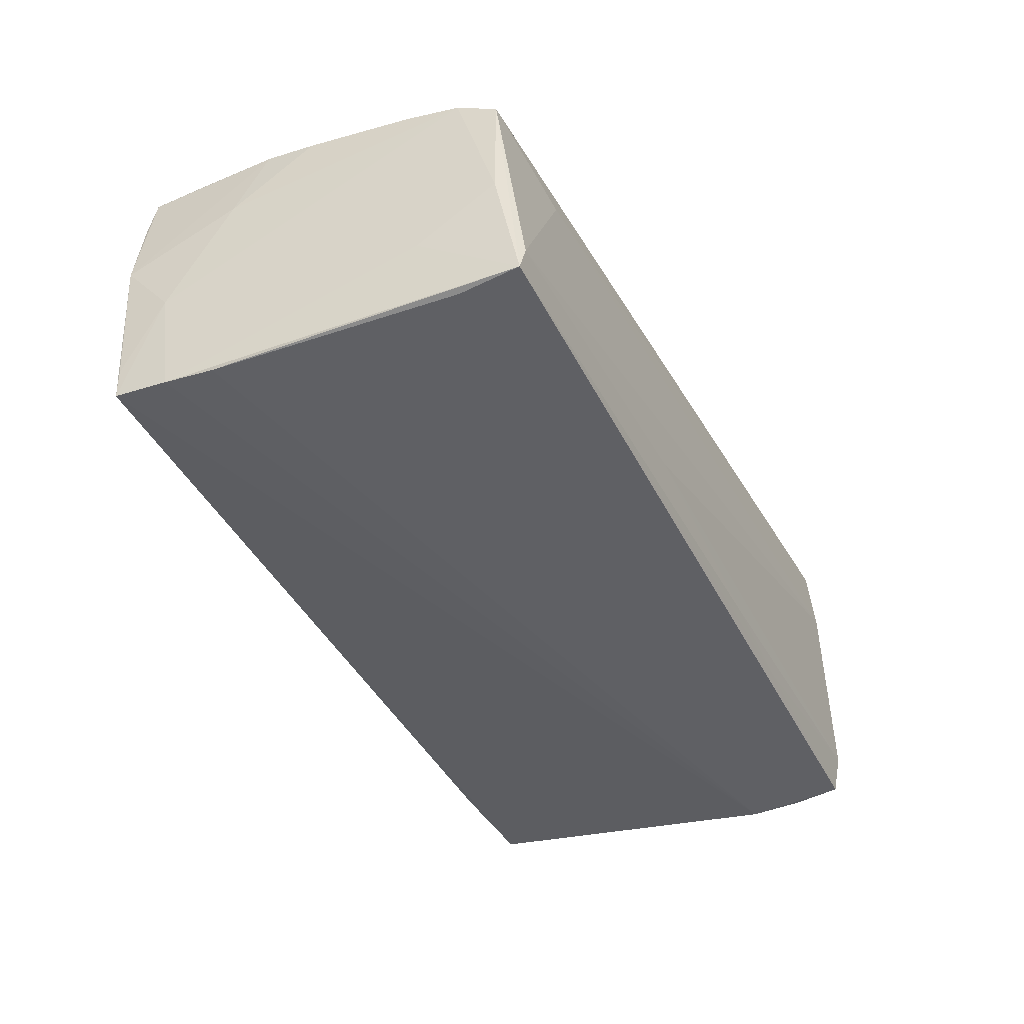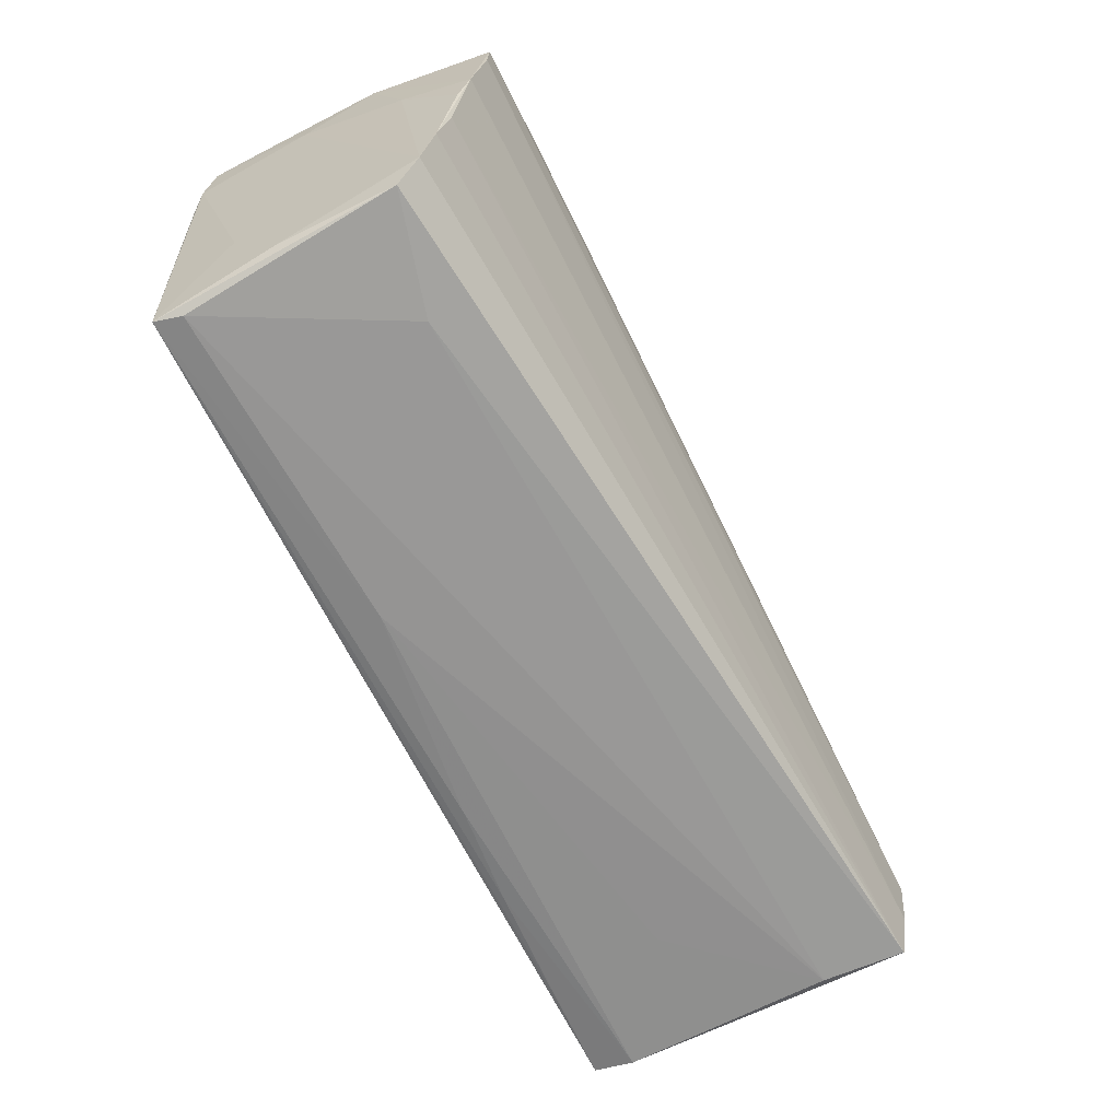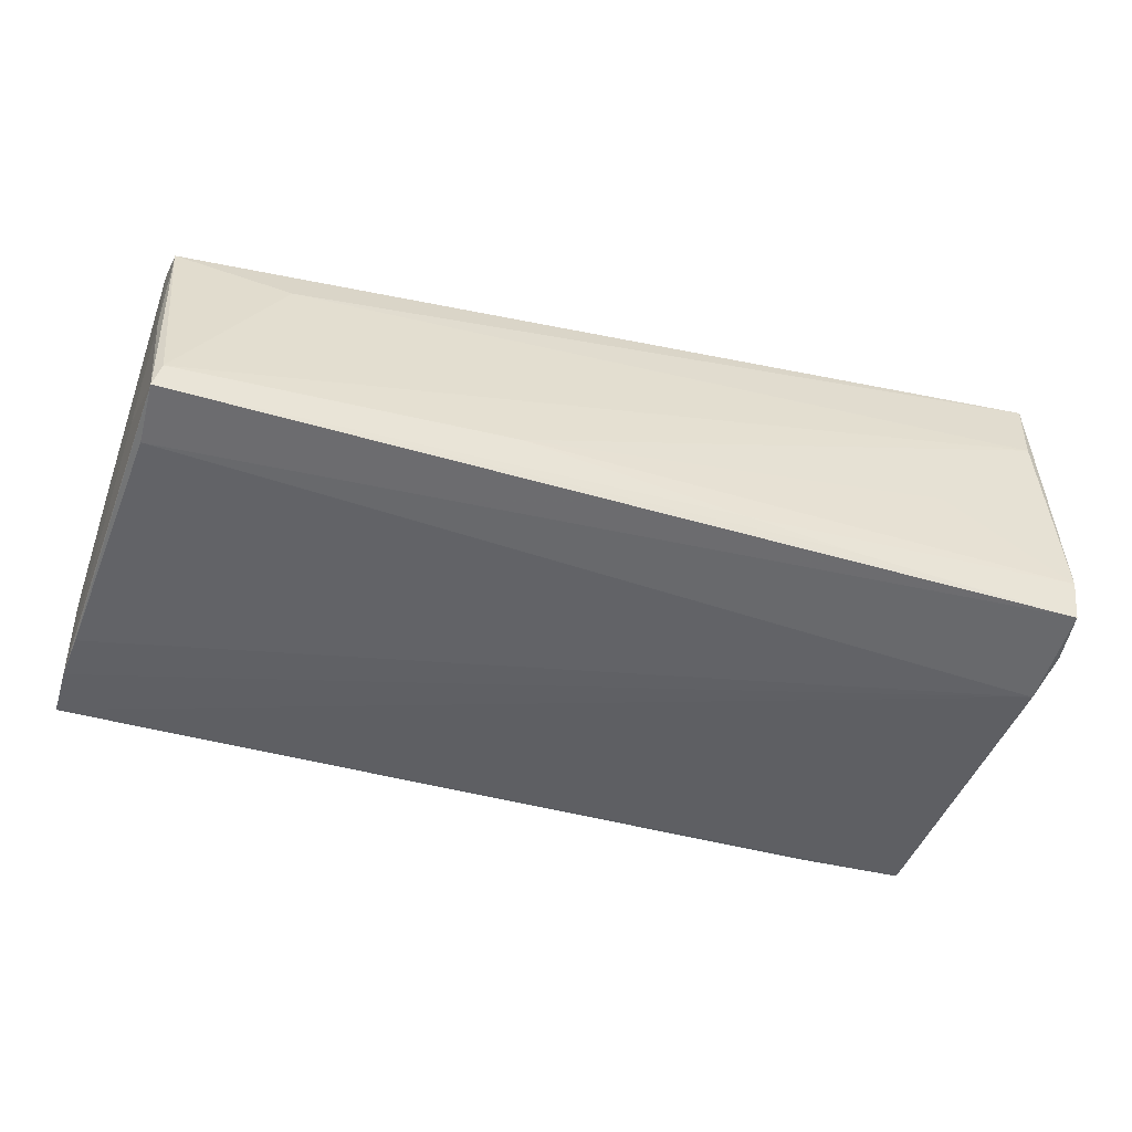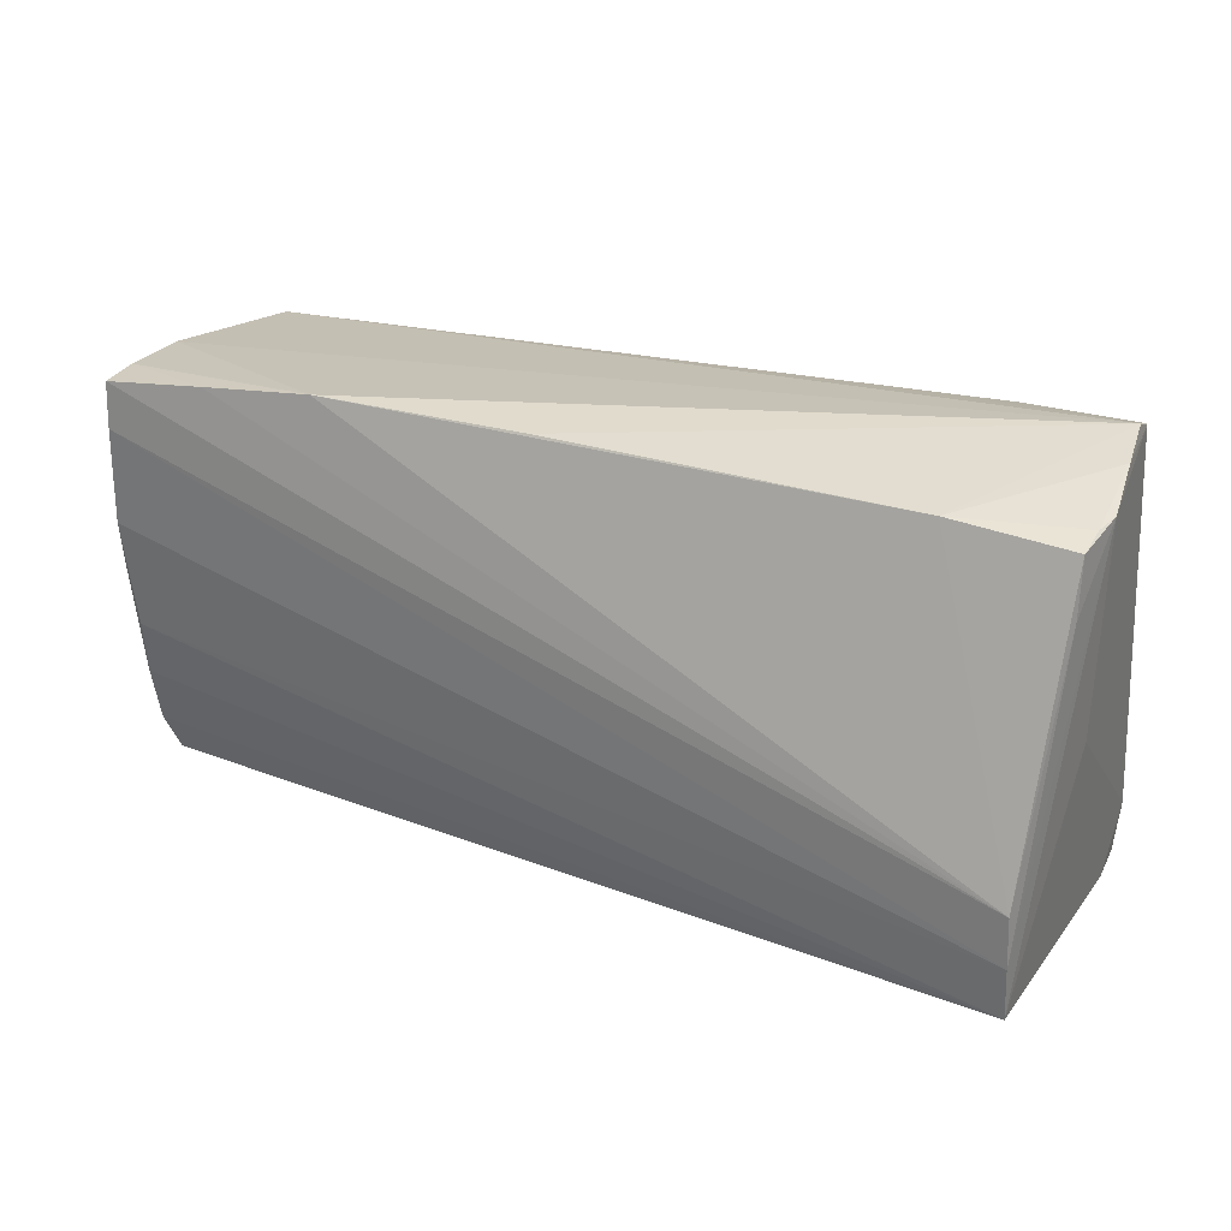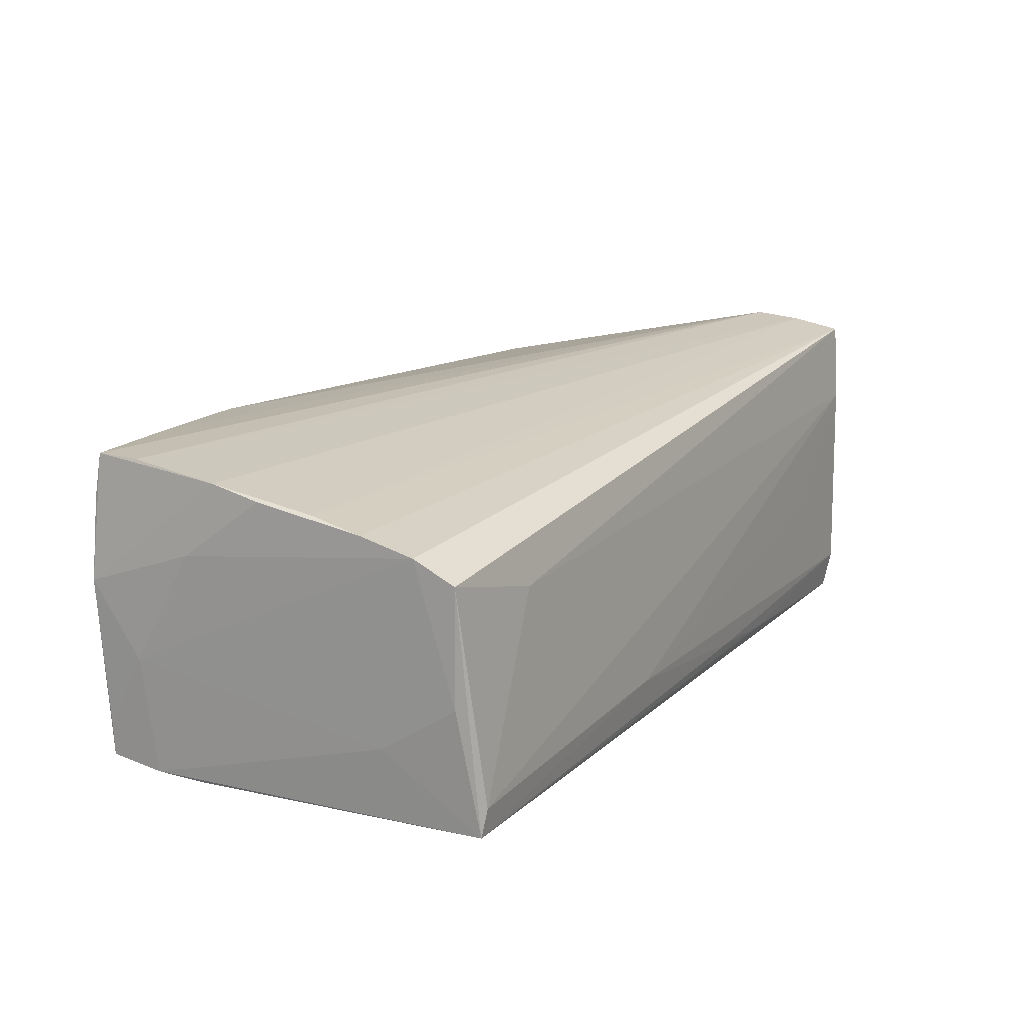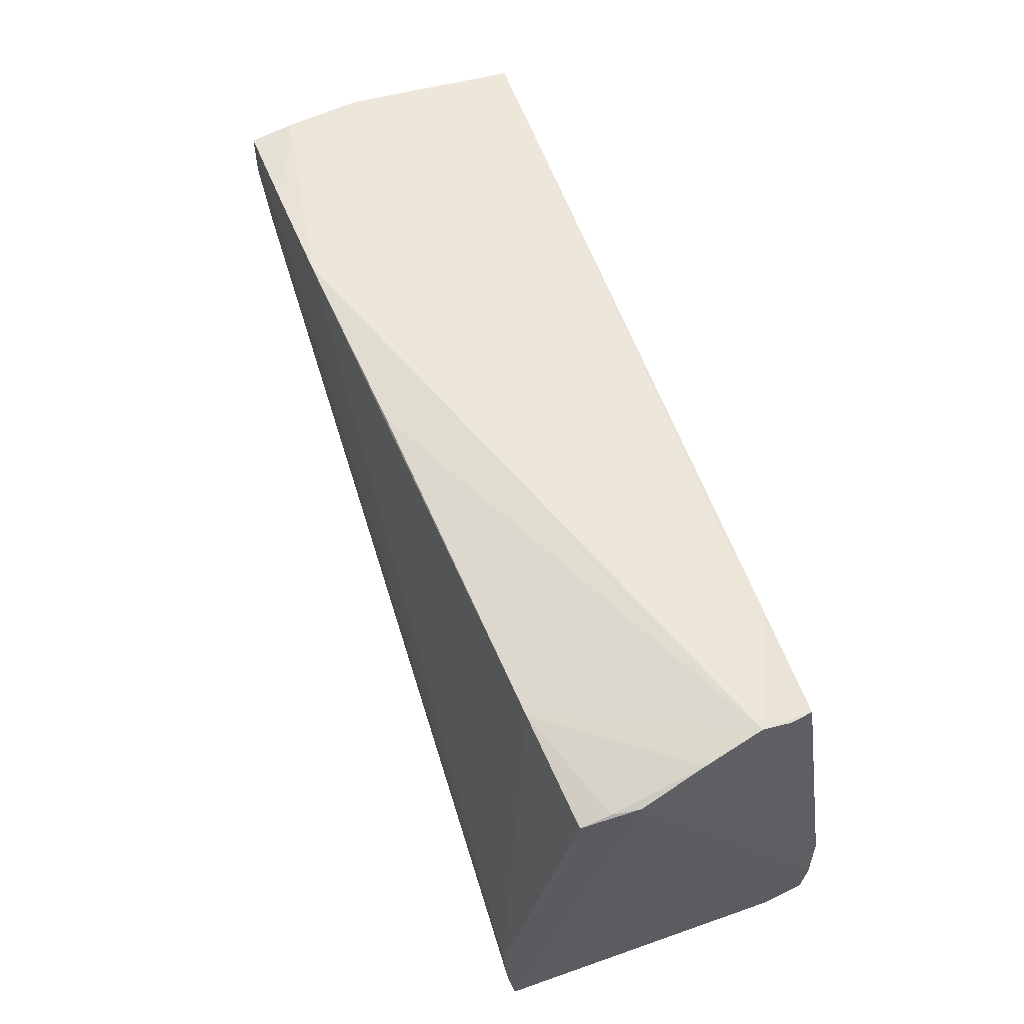
<metadata>
{"format":"obj","ext":"obj","renderer":"f3d","projection":"perspective","resolution":1024,"background":"white","views":[{"elev":-43.5,"azim":-64.6,"up":"+Z"},{"elev":-65.1,"azim":-64.1,"up":"+Y"},{"elev":-50.6,"azim":-17.6,"up":"+Z"},{"elev":21.9,"azim":26.6,"up":"+Y"},{"elev":15.5,"azim":-60.6,"up":"+Z"},{"elev":54.7,"azim":69.2,"up":"+Y"}]}
</metadata>
<code>
v -0.05558 0.02403 -0.01837
v 0.05234 -0.01341 0.02255
v -0.05456 0.01923 0.01838
v 0.05234 -0.01939 0.02206
v 0.05188 -0.02561 -0.01901
v -0.05438 -0.02292 -0.004231
v -0.05437 0.02477 0.01843
v 0.05207 -0.02659 -0.01413
v 0.05462 0.01469 0.01514
v -0.04081 -0.02445 0.006245
v 0.05477 0.02136 0.01464
v 0.05388 0.02796 -0.006514
v 0.05367 0.02678 -0.01019
v 0.05428 -0.001259 0.00641
v -0.05596 0.02544 0.003403
v -0.0549 -0.005298 0.01516
v 0.01221 -0.02621 -0.0166
v -0.04156 0.02578 0.01843
v -0.05298 -0.01811 -0.01929
v 0.05216 -0.01336 -0.01949
v -0.02764 0.02672 0.01832
v 0.03716 -0.02659 -0.004043
v 0.05103 -0.02659 0.01117
v -0.05512 0.01144 -0.01949
v 0.05503 0.02262 0.01114
v 0.04079 0.02314 0.01544
v -0.0556 0.01731 -0.0192
v -0.05481 0.02538 0.01314
v -0.002118 0.02567 0.0171
v -0.05545 0.007664 0.01717
v -0.01395 -0.02641 -0.0134
v -0.05564 0.001388 0.01593
v -0.05455 -0.02309 0.00975
v 0.05293 0.02606 -0.01302
v 0.05216 -0.0256 0.02101
v -0.05462 -0.01353 -0.01043
v 0.02479 -0.02596 -0.01777
v -0.05571 0.02411 -0.01446
v 0.0558 0.0232 0.008061
v 0.0396 0.02637 -0.01351
v -0.05512 -0.0183 0.01228
v -0.05331 -0.02544 -0.01887
v 0.0526 -0.01958 -0.0191
v -0.05528 -0.01174 0.01388
v -0.05618 0.01904 -0.005184
v -0.05611 0.01137 0.008442
v 0.05483 0.02603 0.0003889
v 0.02578 0.02616 -0.01376
v -0.05258 -0.02582 -0.01559
v 0.03877 -0.02575 -0.01852
f 8 14 35
f 35 14 39
f 39 14 43
f 43 14 8
f 6 42 33
f 8 35 23
f 39 43 13
f 13 43 34
f 5 43 8
f 11 26 2
f 2 26 21
f 2 7 3
f 7 30 3
f 2 3 4
f 4 3 30
f 4 35 39
f 10 35 33
f 10 23 35
f 39 13 47
f 34 1 40
f 8 31 17
f 17 31 42
f 18 7 2
f 2 21 18
f 43 5 20
f 34 43 20
f 20 1 34
f 42 6 36
f 33 35 41
f 35 44 41
f 41 6 33
f 45 36 41
f 41 36 6
f 41 46 45
f 16 44 35
f 30 44 16
f 35 4 16
f 16 4 30
f 39 11 9
f 9 4 39
f 9 11 2
f 2 4 9
f 8 23 22
f 22 31 8
f 23 31 22
f 49 31 23
f 23 10 49
f 42 31 49
f 33 42 49
f 49 10 33
f 26 11 25
f 25 47 26
f 25 11 39
f 39 47 25
f 29 21 26
f 12 13 34
f 34 40 12
f 12 47 13
f 21 29 12
f 26 47 12
f 12 29 26
f 37 17 42
f 37 5 8
f 8 17 37
f 28 18 21
f 7 18 28
f 32 44 30
f 30 46 32
f 32 41 44
f 46 41 32
f 1 20 27
f 27 20 24
f 45 1 27
f 27 36 45
f 27 24 42
f 42 36 27
f 42 24 19
f 24 20 19
f 19 5 42
f 19 20 5
f 15 12 1
f 21 12 15
f 15 28 21
f 45 46 15
f 7 28 15
f 15 30 7
f 15 46 30
f 48 40 1
f 1 12 48
f 48 12 40
f 42 5 50
f 50 37 42
f 5 37 50
f 38 1 45
f 45 15 38
f 38 15 1

</code>
